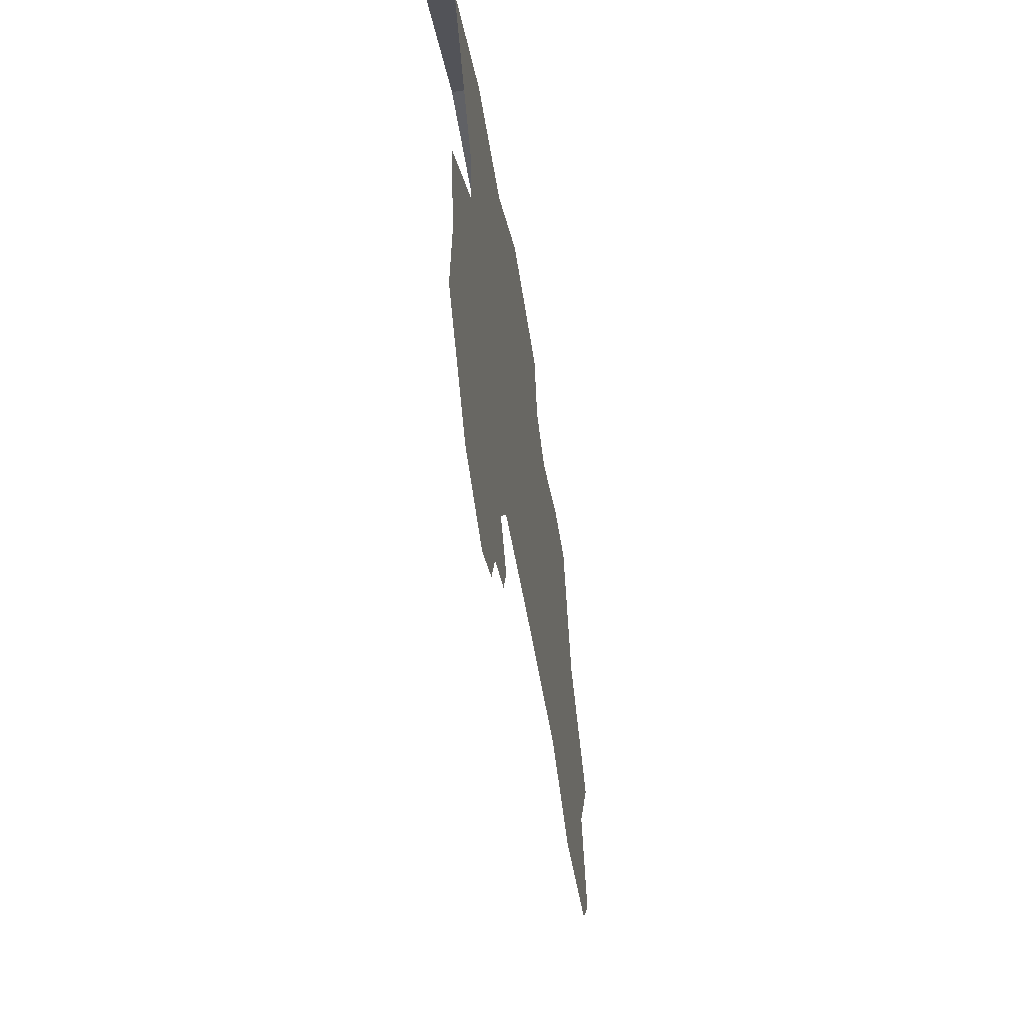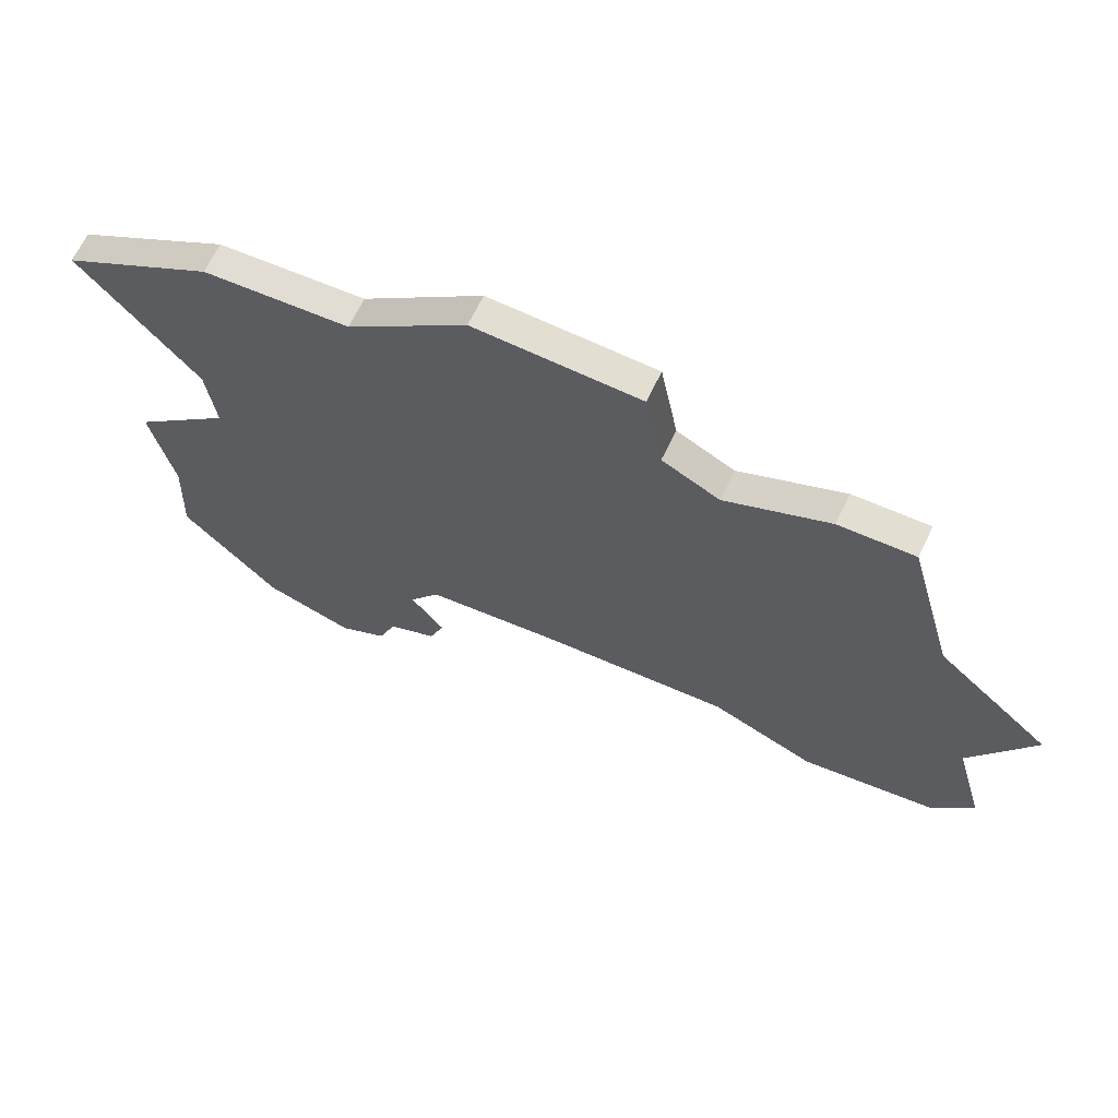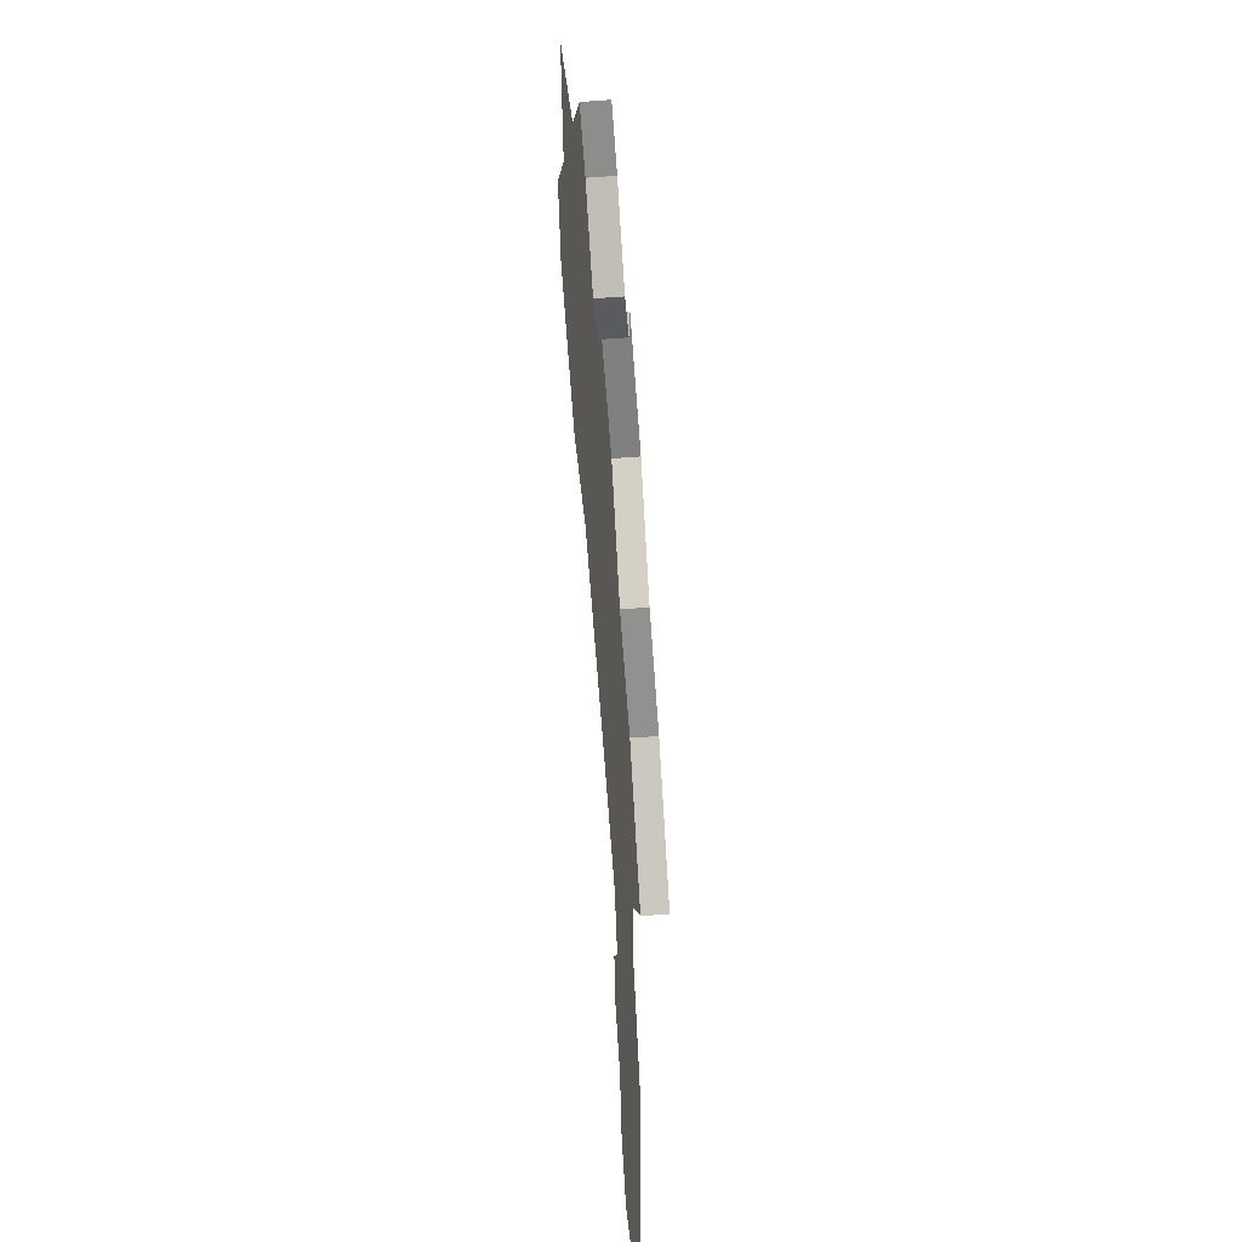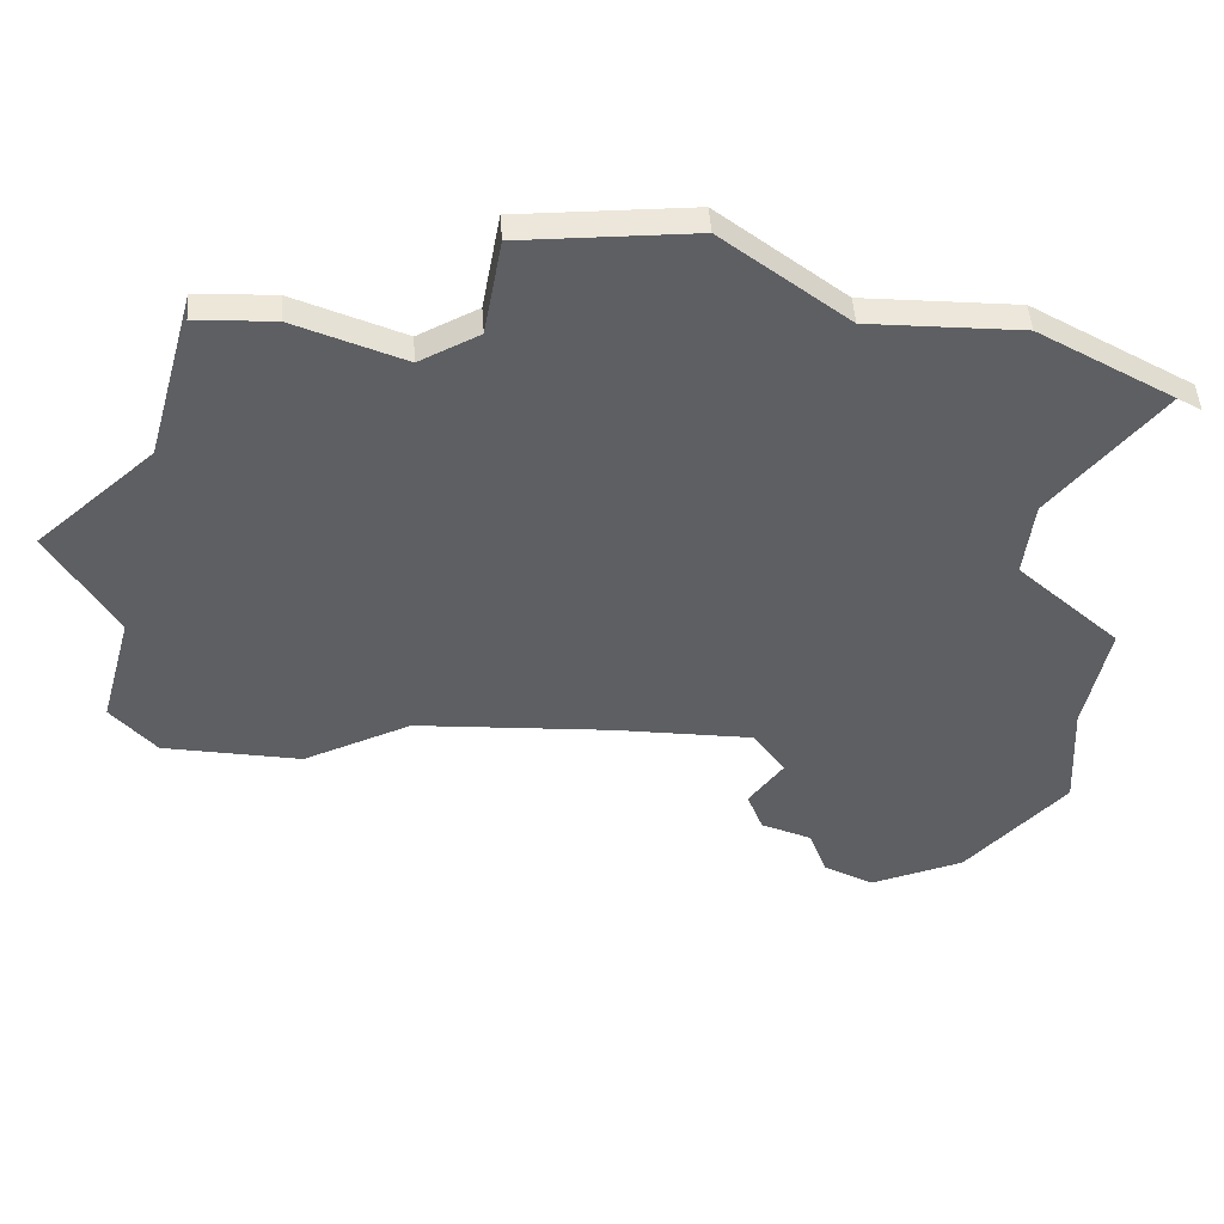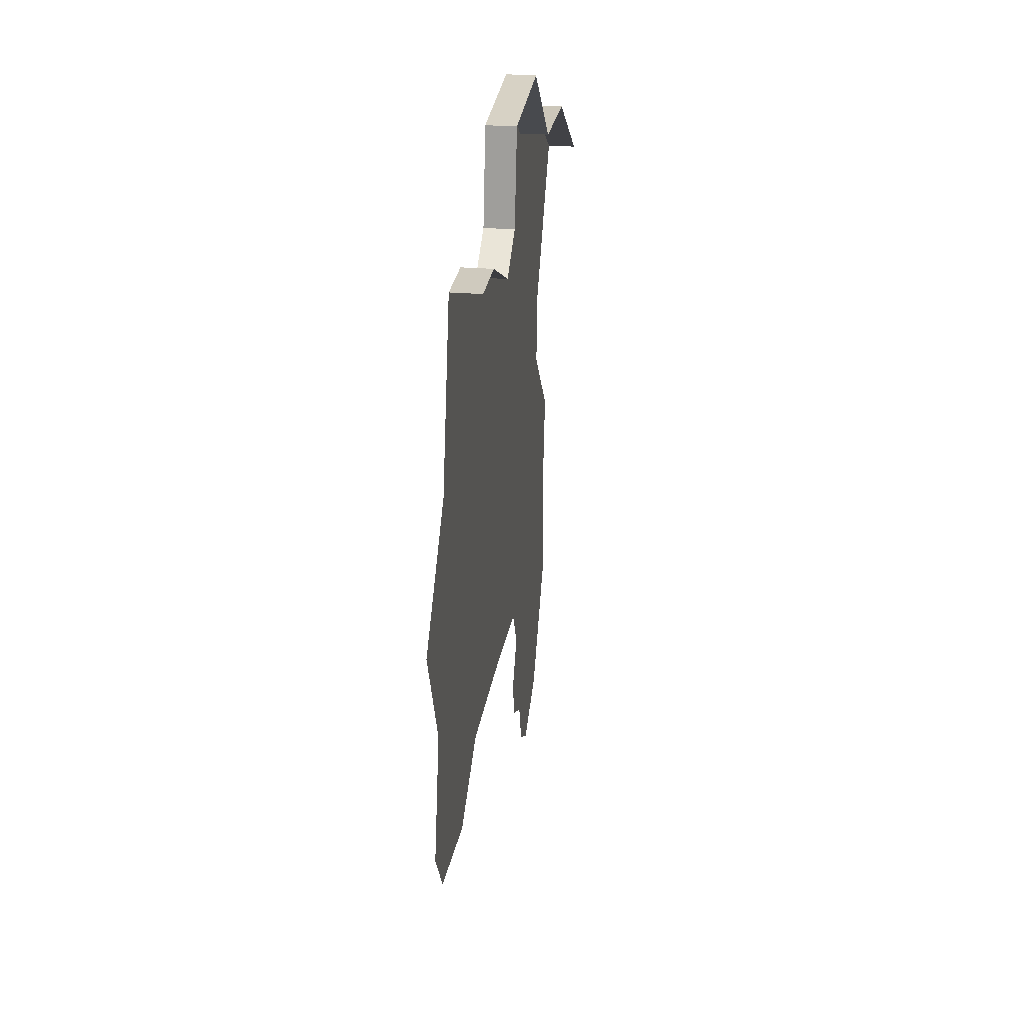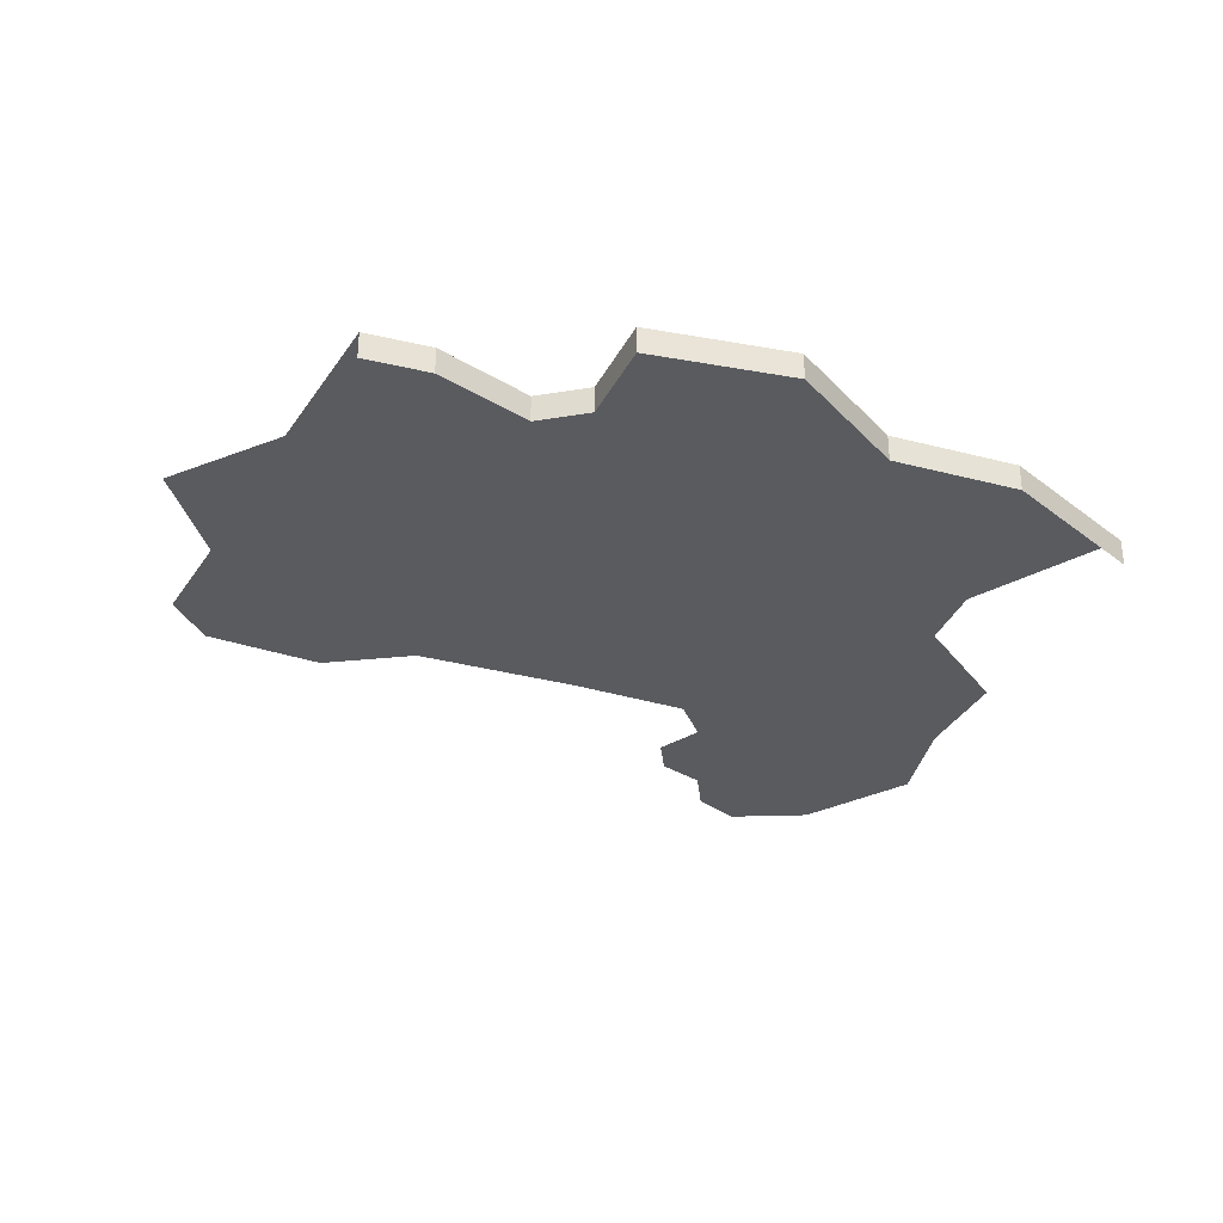
<metadata>
{"format":"obj","ext":"obj","renderer":"f3d","projection":"perspective","resolution":1024,"background":"white","views":[{"elev":-56.4,"azim":98.7,"up":"+Z"},{"elev":67.7,"azim":-154.1,"up":"+Z"},{"elev":-59.4,"azim":-85.9,"up":"+Z"},{"elev":49.1,"azim":-4.0,"up":"+Z"},{"elev":28.1,"azim":-83.1,"up":"+Z"},{"elev":-32.4,"azim":-13.4,"up":"+Y"}]}
</metadata>
<code>
o province_033
v 3.182 0.006502 1.76
v 3.221 0.006502 1.681
v 3.2 0.006502 1.604
v 3.228 0.006502 1.566
v 3.315 0.006502 1.548
v 3.384 0.006502 1.575
v 3.509 0.006502 1.56
v 3.598 0.006502 1.544
v 3.618 0.006502 1.512
v 3.596 0.006502 1.481
v 3.606 0.006502 1.452
v 3.639 0.006502 1.434
v 3.651 0.006502 1.4
v 3.683 0.006502 1.38
v 3.743 0.006502 1.397
v 3.808 0.006502 1.468
v 3.803 0.006502 1.545
v 3.818 0.006502 1.622
v 3.751 0.006502 1.691
v 3.756 0.006502 1.744
v 3.833 0.006502 1.839
v 3.732 0.006502 1.906
v 3.636 0.006502 1.918
v 3.558 0.006502 1.986
v 3.451 0.006502 1.988
v 3.439 0.006502 1.924
v 3.402 0.006502 1.905
v 3.335 0.006502 1.939
v 3.287 0.006502 1.944
v 3.255 0.006502 1.826
v 3.833 -0.0135 1.839
v 3.732 -0.0135 1.906
v 3.636 -0.0135 1.918
v 3.558 -0.0135 1.986
v 3.451 -0.0135 1.988
v 3.439 -0.0135 1.924
v 3.402 -0.0135 1.905
v 3.335 -0.0135 1.939
v 3.287 -0.0135 1.944
f 16 12 9
f 22 31 21
f 23 32 22
f 24 33 23
f 25 34 24
f 26 35 25
f 27 36 26
f 28 37 27
f 29 38 28
f 2 1 30
f 30 29 28
f 30 28 27
f 4 3 2
f 2 30 6
f 30 27 6
f 26 25 24
f 27 26 7
f 6 27 7
f 5 4 2
f 6 5 2
f 26 24 23
f 23 22 20
f 22 21 20
f 26 23 7
f 8 7 19
f 23 20 7
f 7 20 19
f 19 18 17
f 11 10 9
f 9 8 17
f 8 19 17
f 17 16 9
f 16 15 12
f 15 14 12
f 14 13 12
f 12 11 9
f 22 32 31
f 23 33 32
f 24 34 33
f 25 35 34
f 26 36 35
f 27 37 36
f 28 38 37
f 29 39 38

</code>
